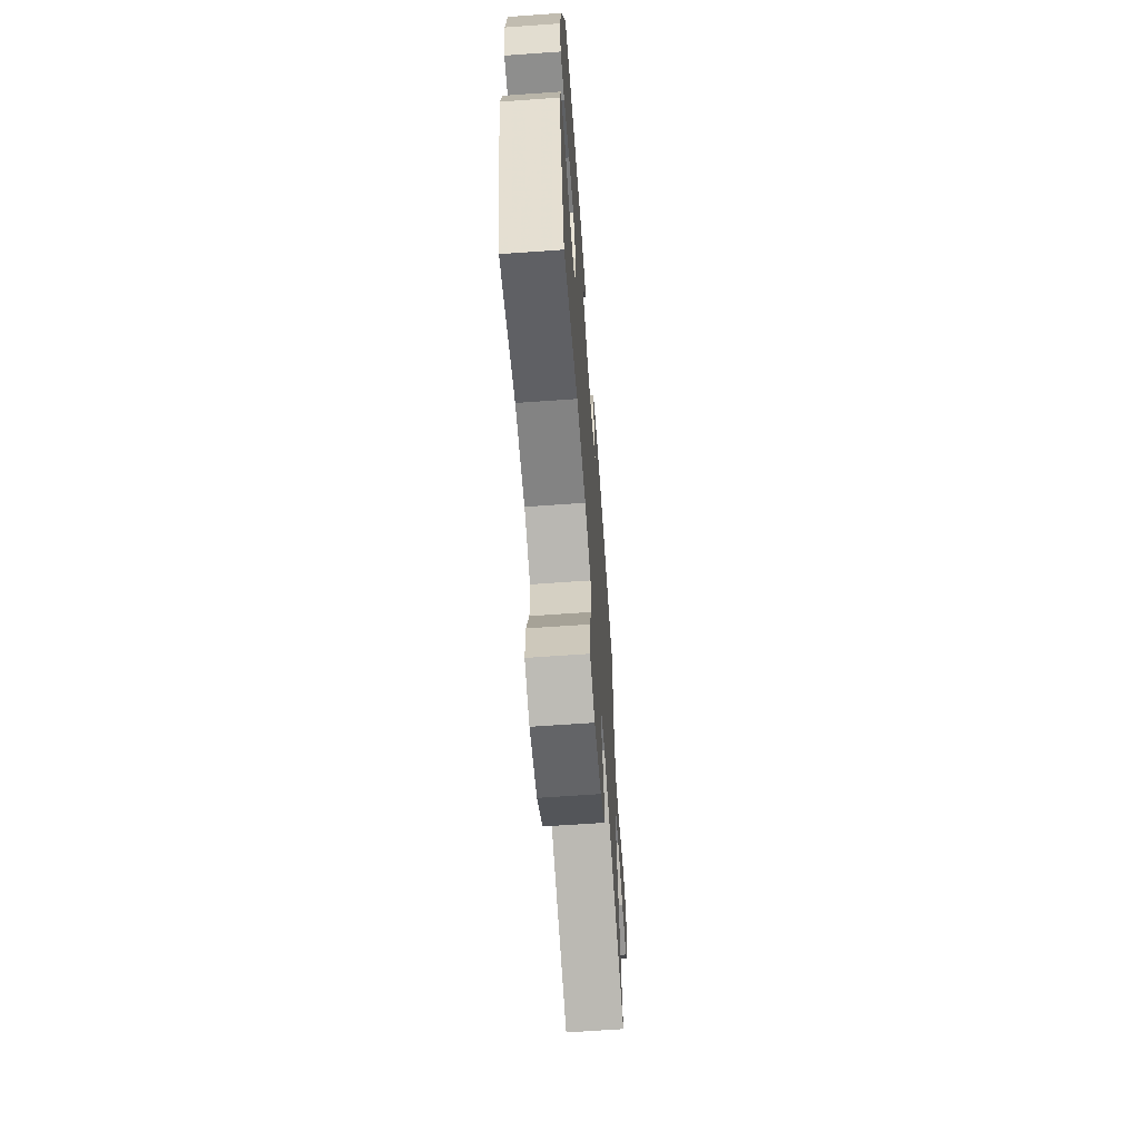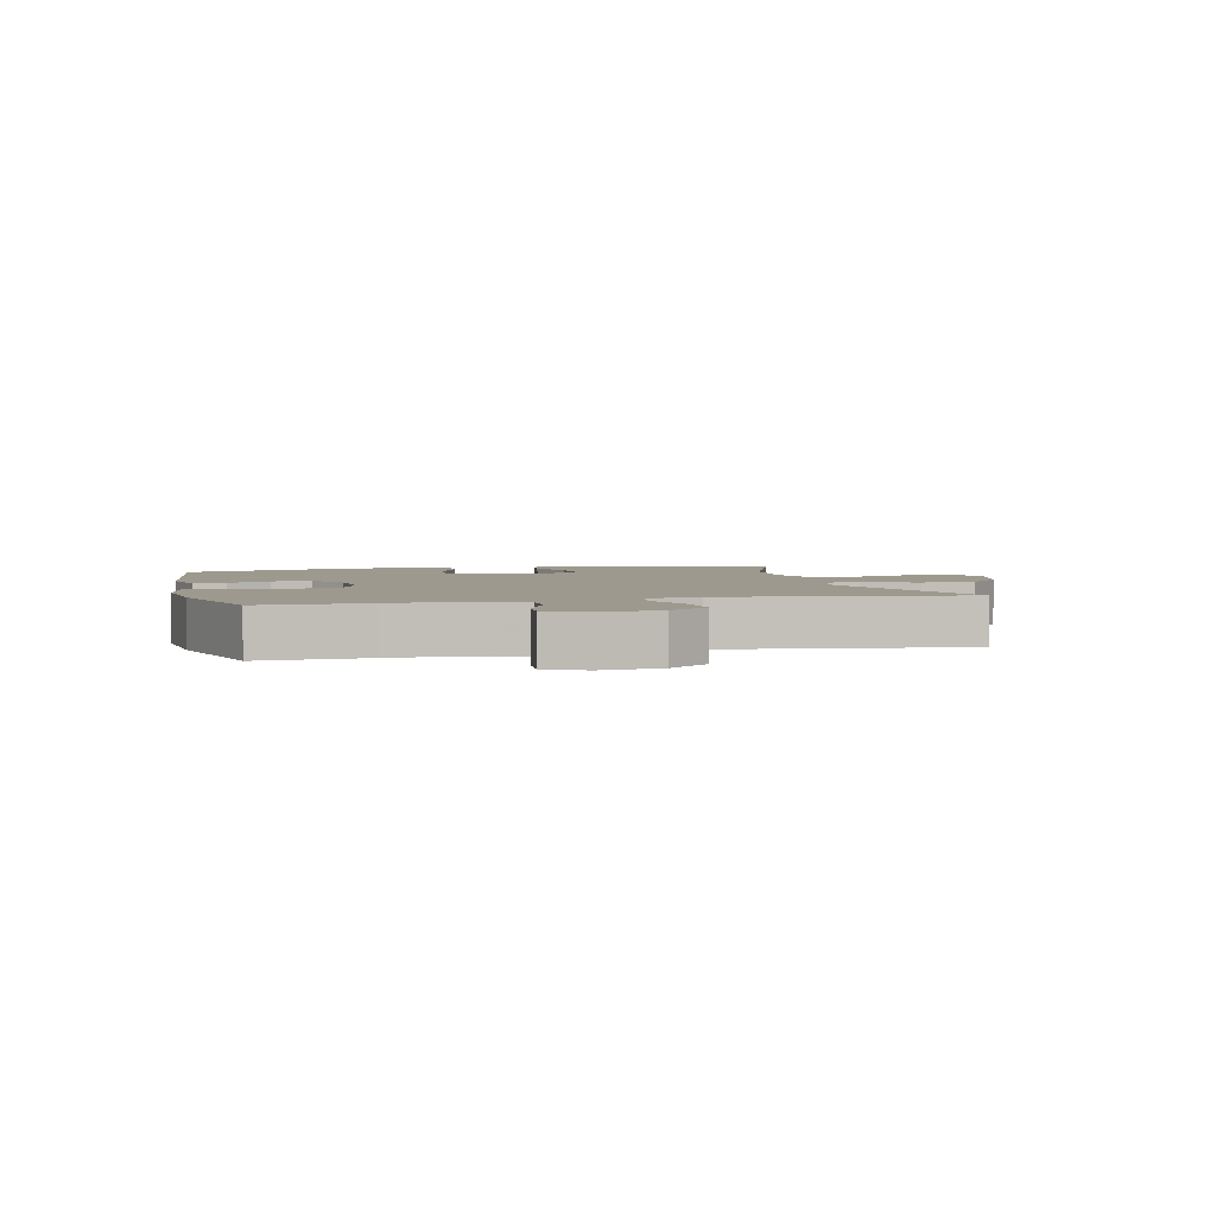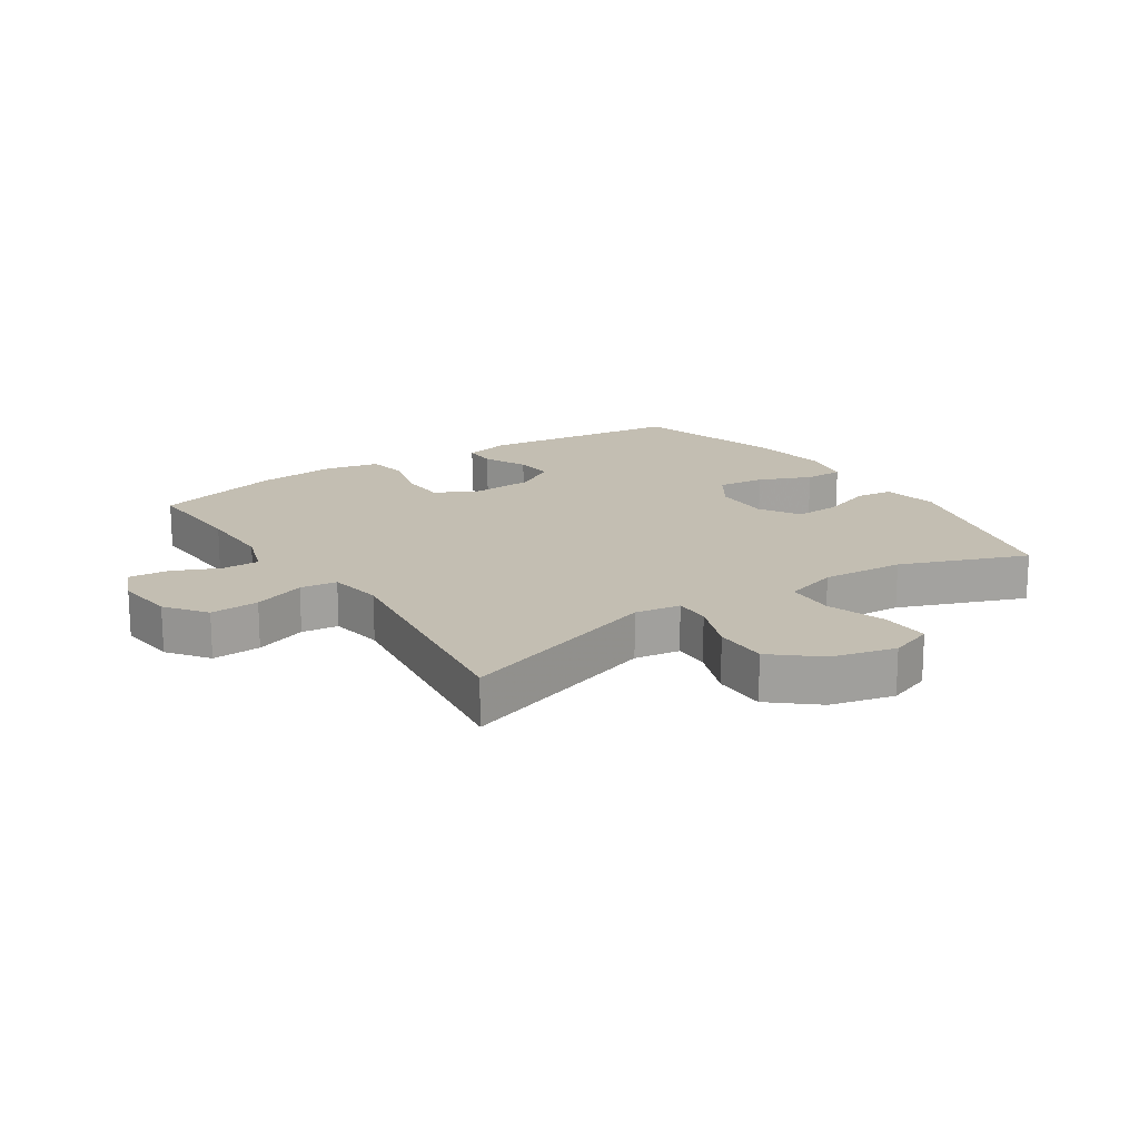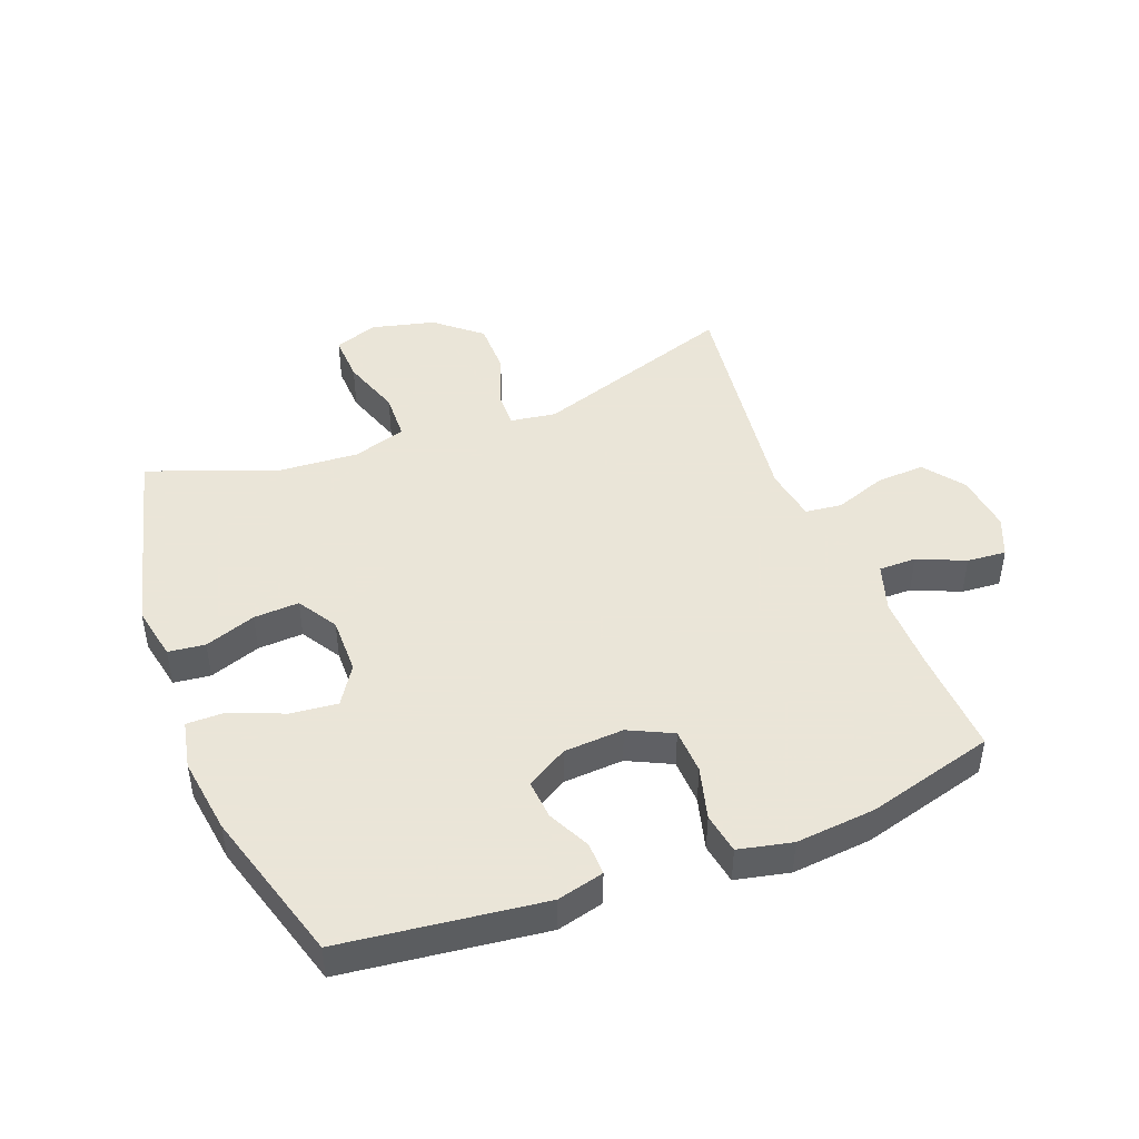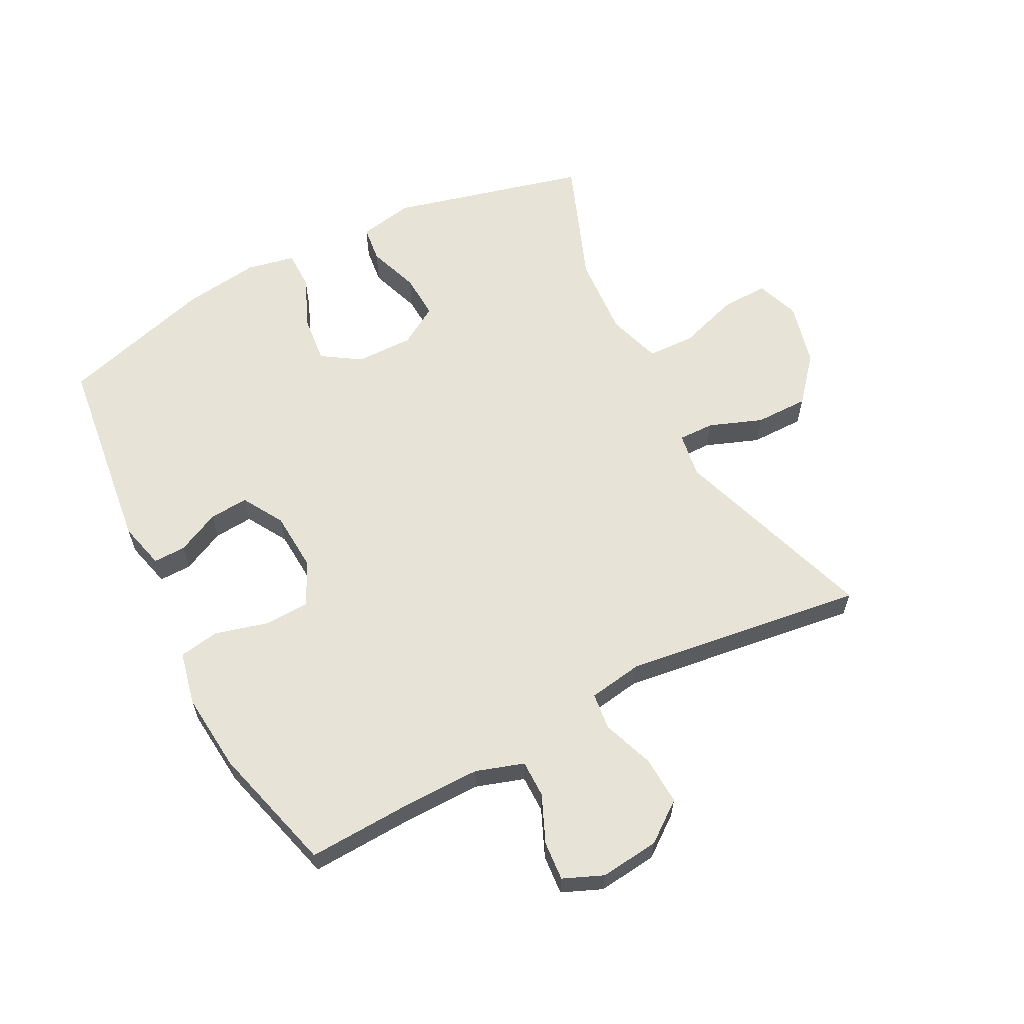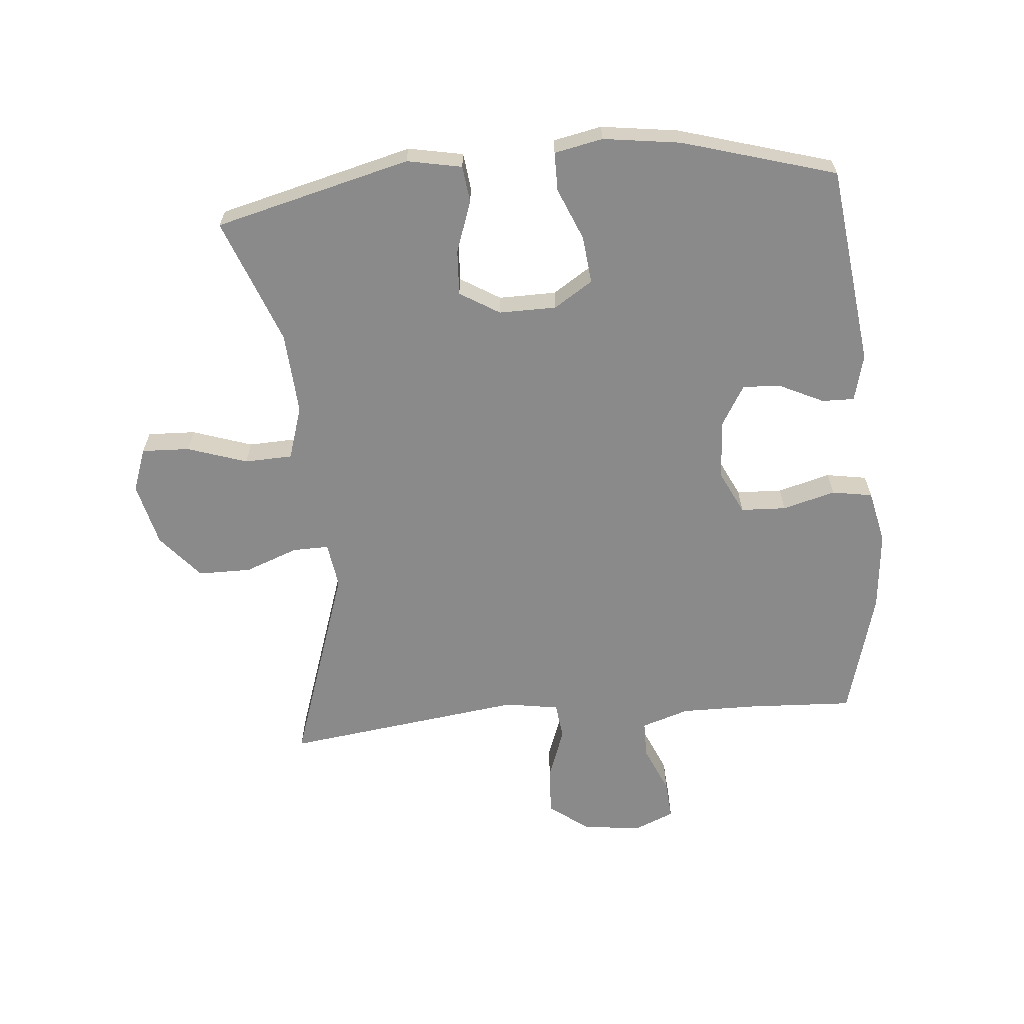
<metadata>
{"format":"obj","ext":"obj","renderer":"f3d","projection":"perspective","resolution":1024,"background":"white","views":[{"elev":-64.9,"azim":-85.9,"up":"+Z"},{"elev":3.3,"azim":76.3,"up":"+Y"},{"elev":17.5,"azim":146.6,"up":"+Y"},{"elev":45.5,"azim":-21.1,"up":"+Y"},{"elev":61.5,"azim":62.6,"up":"+Y"},{"elev":-63.5,"azim":-85.0,"up":"+Y"}]}
</metadata>
<code>
v -0.5 0.07 -0.5
v -0.58 0.07 -0.186
v -0.563 0.07 -0.098
v -0.504 0.07 -0.091
v -0.422 0.07 -0.12
v -0.349 0.07 -0.124
v -0.31 0.07 -0.06
v -0.311 0.07 0.032
v -0.351 0.07 0.094
v -0.427 0.07 0.086
v -0.511 0.07 0.051
v -0.573 0.07 0.051
v -0.589 0.07 0.129
v -0.572 0.07 0.253
v -0.5 0.07 0.5
v -0.178 0.07 0.54
v -0.103 0.07 0.521
v -0.104 0.07 0.469
v -0.137 0.07 0.4
v -0.142 0.07 0.337
v -0.076 0.07 0.298
v 0.02 0.07 0.292
v 0.09 0.07 0.326
v 0.093 0.07 0.399
v 0.07 0.07 0.484
v 0.081 0.07 0.549
v 0.167 0.07 0.568
v 0.295 0.07 0.556
v 0.5 0.07 0.5
v 0.492 0.07 0.329
v 0.491 0.07 0.208
v 0.516 0.07 0.131
v 0.576 0.07 0.131
v 0.652 0.07 0.164
v 0.715 0.07 0.169
v 0.742 0.07 0.105
v 0.731 0.07 0.01
v 0.683 0.07 -0.054
v 0.605 0.07 -0.05
v 0.522 0.07 -0.02
v 0.463 0.07 -0.027
v 0.449 0.07 -0.114
v 0.5 0.07 -0.5
v 0.172 0.07 -0.39
v 0.099 0.07 -0.401
v 0.1 0.07 -0.459
v 0.132 0.07 -0.544
v 0.132 0.07 -0.63
v 0.06 0.07 -0.691
v -0.042 0.07 -0.716
v -0.112 0.07 -0.691
v -0.109 0.07 -0.614
v -0.077 0.07 -0.518
v -0.08 0.07 -0.441
v -0.166 0.07 -0.414
v -0.298 0.07 -0.423
v -0.5 0 -0.5
v -0.58 0 -0.186
v -0.563 0 -0.098
v -0.504 0 -0.091
v -0.422 0 -0.12
v -0.349 0 -0.124
v -0.31 0 -0.06
v -0.311 0 0.032
v -0.351 0 0.094
v -0.427 0 0.086
v -0.511 0 0.051
v -0.573 0 0.051
v -0.589 0 0.129
v -0.572 0 0.253
v -0.5 0 0.5
v -0.178 0 0.54
v -0.103 0 0.521
v -0.104 0 0.469
v -0.137 0 0.4
v -0.142 0 0.337
v -0.076 0 0.298
v 0.02 0 0.292
v 0.09 0 0.326
v 0.093 0 0.399
v 0.07 0 0.484
v 0.081 0 0.549
v 0.167 0 0.568
v 0.295 0 0.556
v 0.5 0 0.5
v 0.492 0 0.329
v 0.491 0 0.208
v 0.516 0 0.131
v 0.576 0 0.131
v 0.652 0 0.164
v 0.715 0 0.169
v 0.742 0 0.105
v 0.731 0 0.01
v 0.683 0 -0.054
v 0.605 0 -0.05
v 0.522 0 -0.02
v 0.463 0 -0.027
v 0.449 0 -0.114
v 0.5 0 -0.5
v 0.172 0 -0.39
v 0.099 0 -0.401
v 0.1 0 -0.459
v 0.132 0 -0.544
v 0.132 0 -0.63
v 0.06 0 -0.691
v -0.042 0 -0.716
v -0.112 0 -0.691
v -0.109 0 -0.614
v -0.077 0 -0.518
v -0.08 0 -0.441
v -0.166 0 -0.414
v -0.298 0 -0.423
f 50 51 52 53
f 50 53 54
f 49 50 54
f 46 47 48 49
f 45 46 49 54
f 42 43 44
f 41 42 44 45
f 37 38 39 40
f 37 40 41
f 36 37 41
f 33 34 35 36
f 32 33 36 41
f 31 32 41 45
f 27 28 29 30
f 24 25 26 27
f 23 24 27 30
f 22 23 30 31
f 16 17 18 19
f 16 19 20
f 15 16 20
f 14 15 20 21
f 10 11 12 13
f 9 10 13 14
f 2 3 4 5
f 56 1 2 5
f 55 56 5 6
f 9 14 21 22
f 8 9 22 31
f 7 8 31 45
f 45 54 55
f 6 7 45 55
f 109 108 107 106
f 110 109 106
f 110 106 105
f 105 104 103 102
f 110 105 102 101
f 100 99 98
f 101 100 98 97
f 96 95 94 93
f 97 96 93
f 97 93 92
f 92 91 90 89
f 97 92 89 88
f 101 97 88 87
f 86 85 84 83
f 83 82 81 80
f 86 83 80 79
f 87 86 79 78
f 75 74 73 72
f 76 75 72
f 76 72 71
f 77 76 71 70
f 69 68 67 66
f 70 69 66 65
f 61 60 59 58
f 61 58 57 112
f 62 61 112 111
f 78 77 70 65
f 87 78 65 64
f 101 87 64 63
f 111 110 101
f 111 101 63 62
f 1 57 58 2
f 2 58 59 3
f 3 59 60 4
f 4 60 61 5
f 5 61 62 6
f 6 62 63 7
f 7 63 64 8
f 8 64 65 9
f 9 65 66 10
f 10 66 67 11
f 11 67 68 12
f 12 68 69 13
f 13 69 70 14
f 14 70 71 15
f 15 71 72 16
f 16 72 73 17
f 17 73 74 18
f 18 74 75 19
f 19 75 76 20
f 20 76 77 21
f 21 77 78 22
f 22 78 79 23
f 23 79 80 24
f 24 80 81 25
f 25 81 82 26
f 26 82 83 27
f 27 83 84 28
f 28 84 85 29
f 29 85 86 30
f 30 86 87 31
f 31 87 88 32
f 32 88 89 33
f 33 89 90 34
f 34 90 91 35
f 35 91 92 36
f 36 92 93 37
f 37 93 94 38
f 38 94 95 39
f 39 95 96 40
f 40 96 97 41
f 41 97 98 42
f 42 98 99 43
f 43 99 100 44
f 44 100 101 45
f 45 101 102 46
f 46 102 103 47
f 47 103 104 48
f 48 104 105 49
f 49 105 106 50
f 50 106 107 51
f 51 107 108 52
f 52 108 109 53
f 53 109 110 54
f 54 110 111 55
f 55 111 112 56
f 56 112 57 1

</code>
